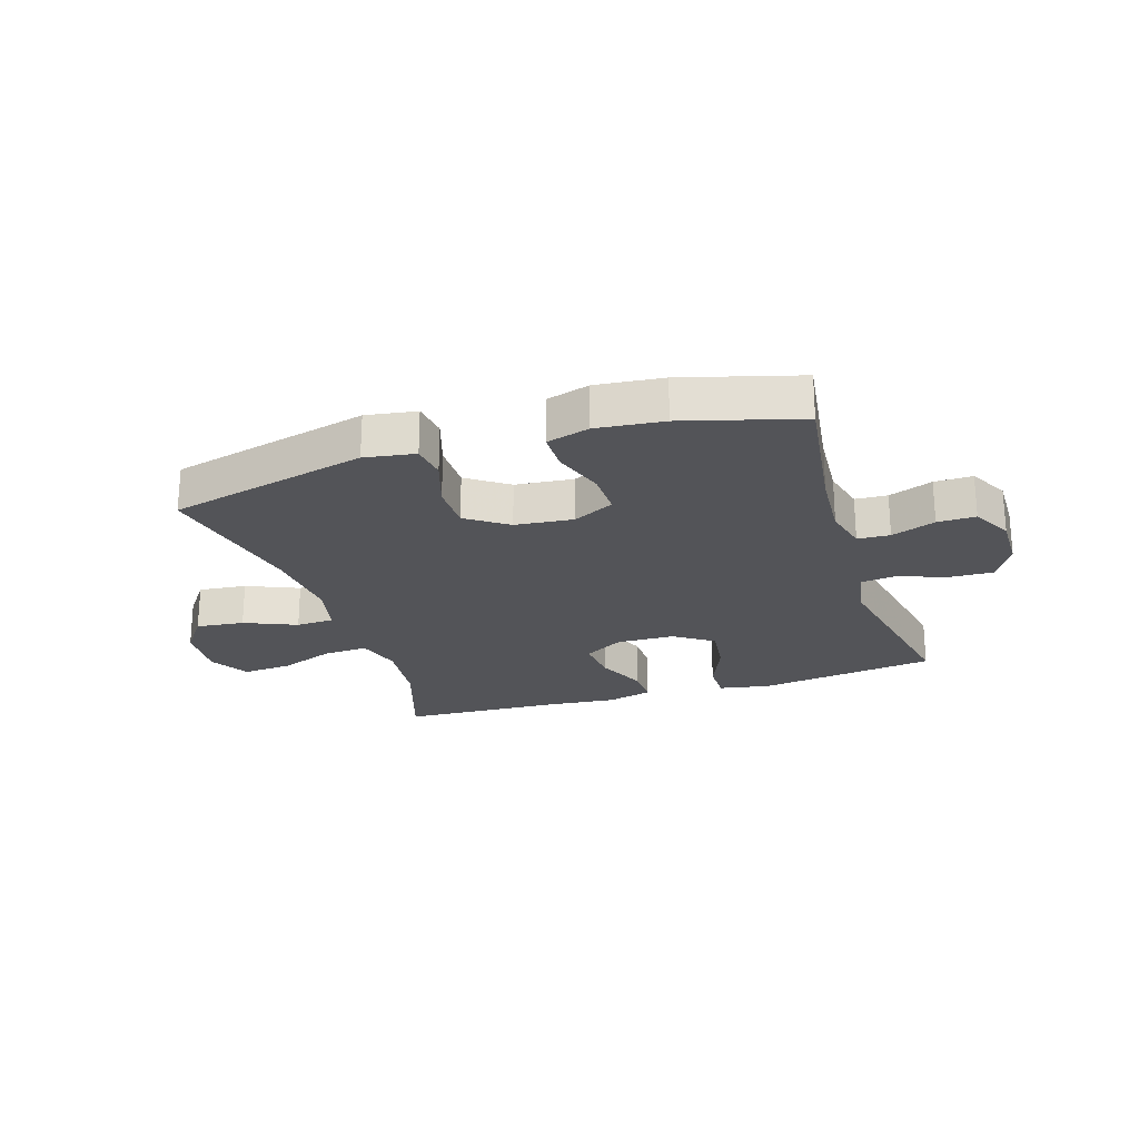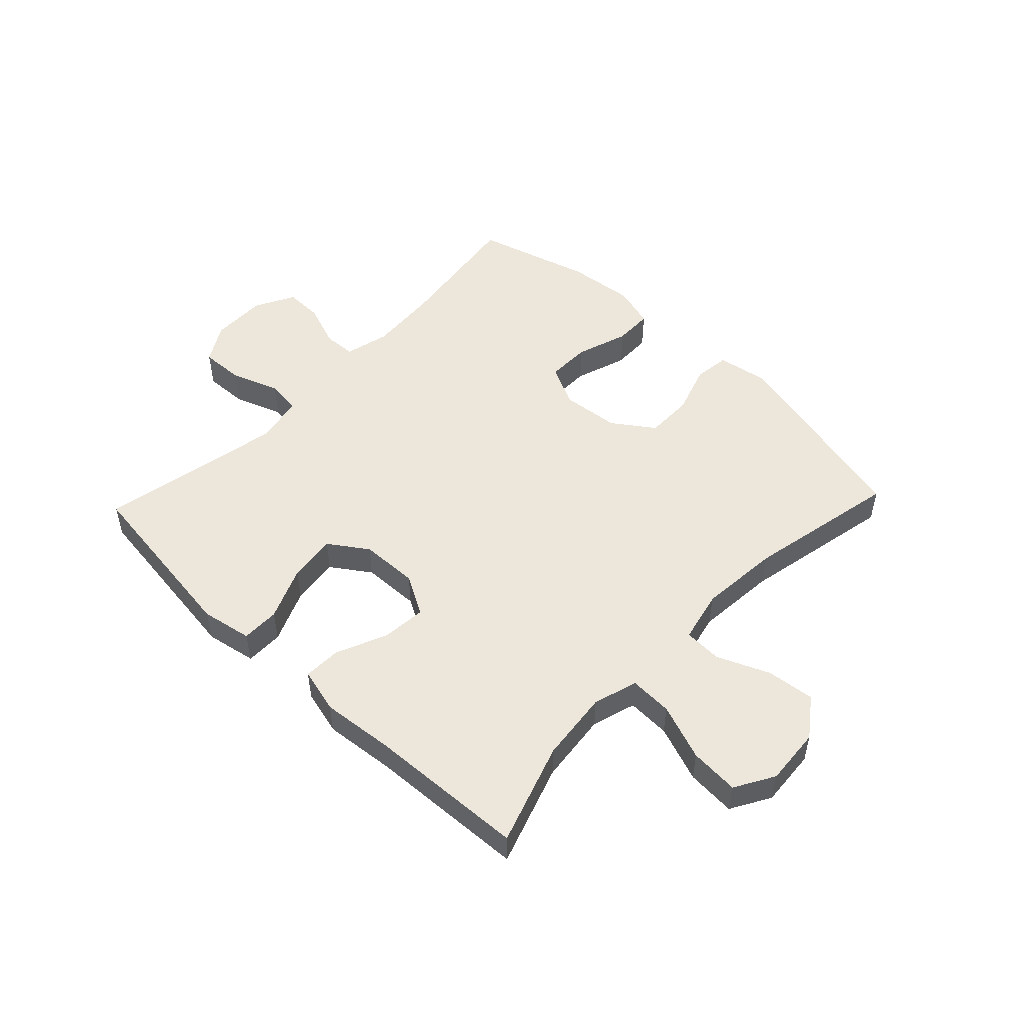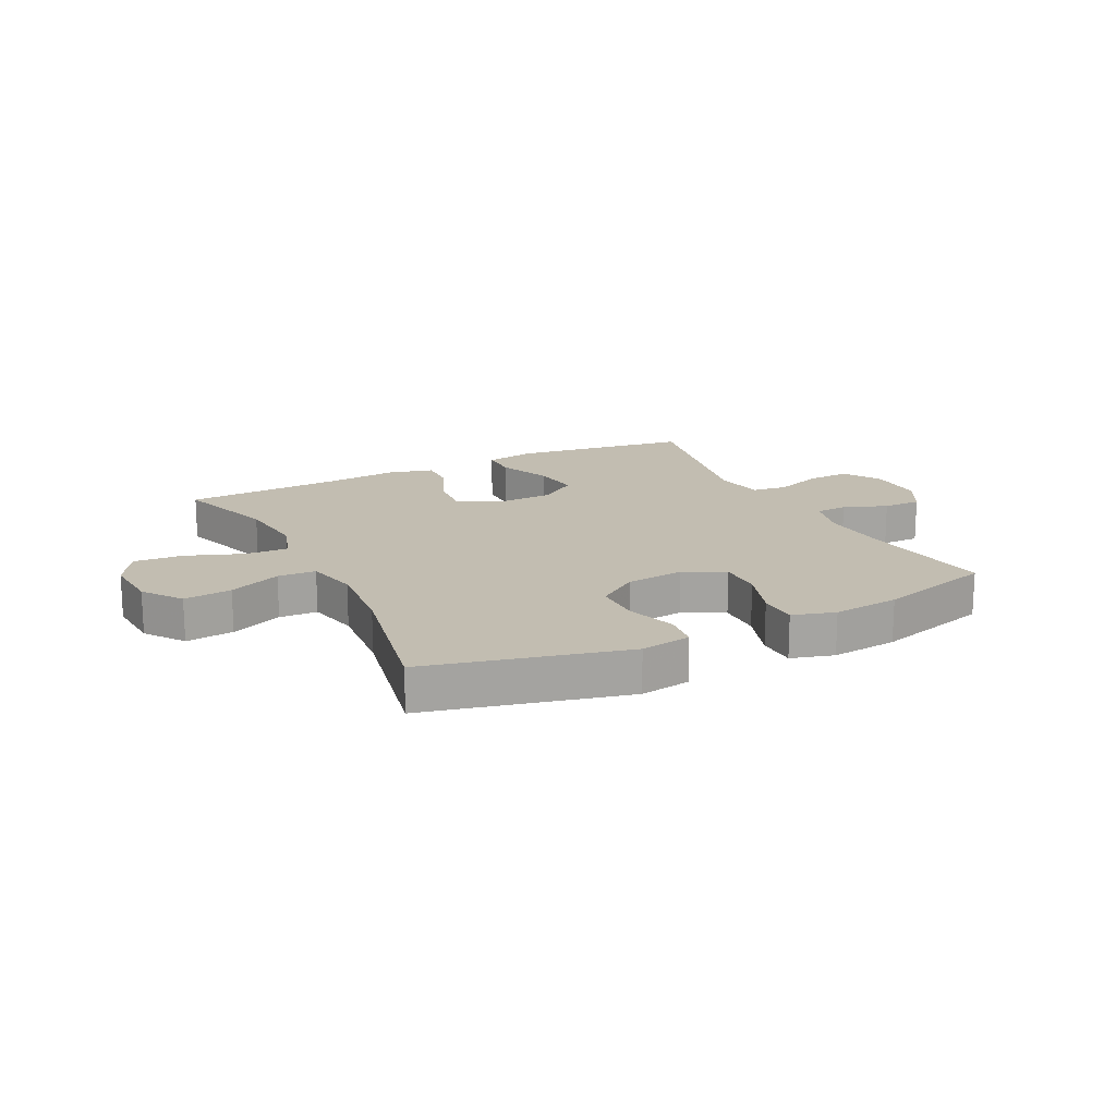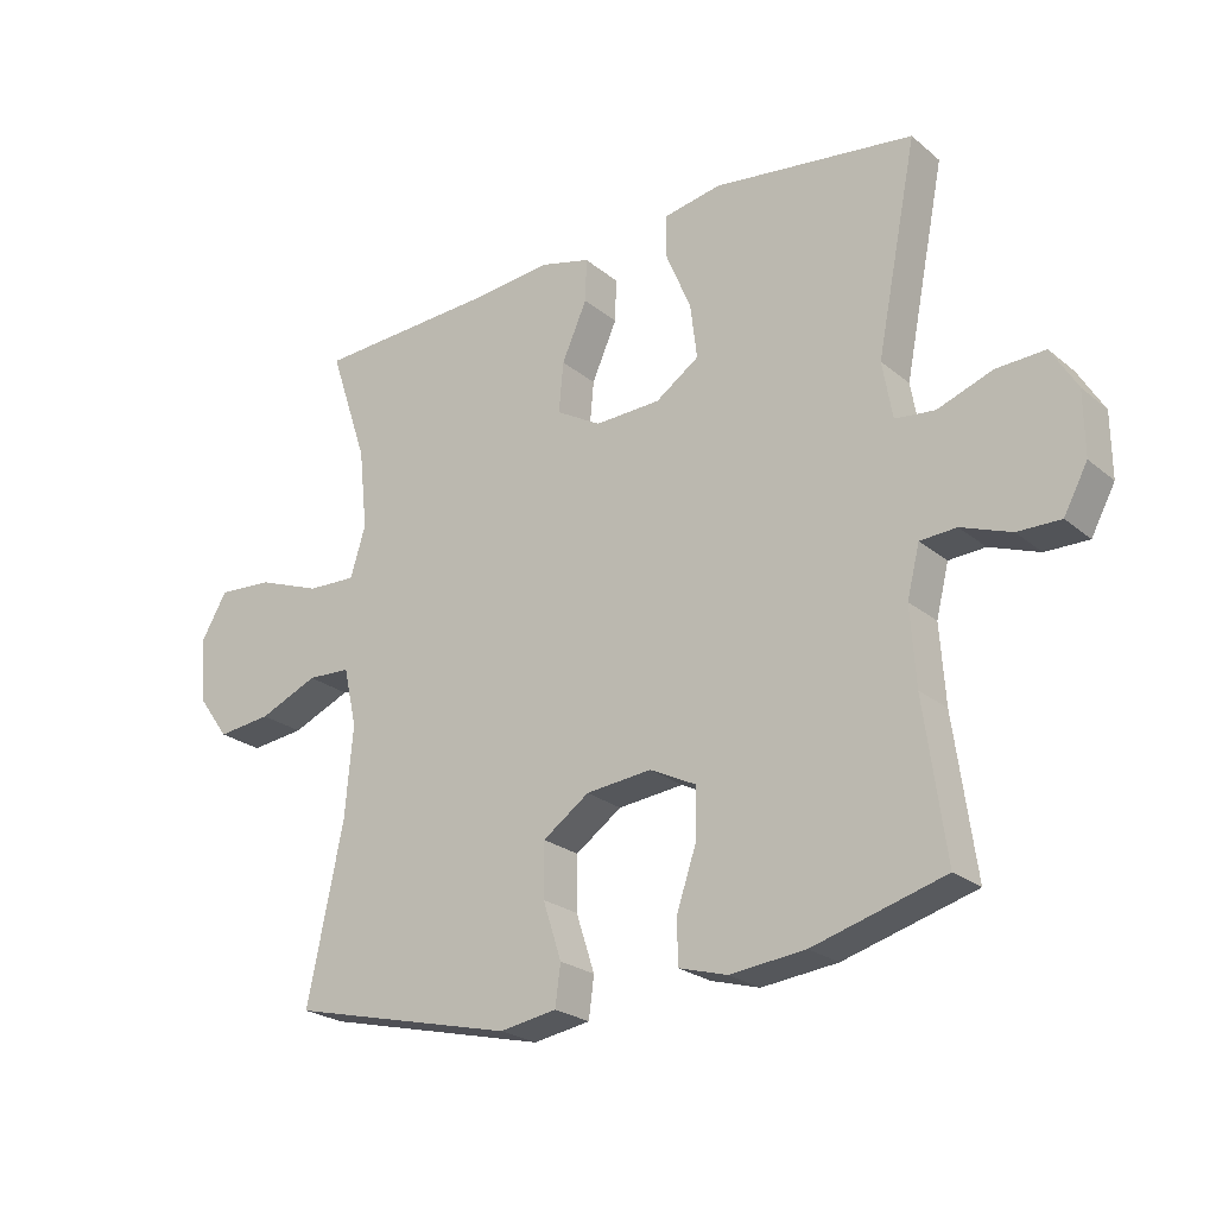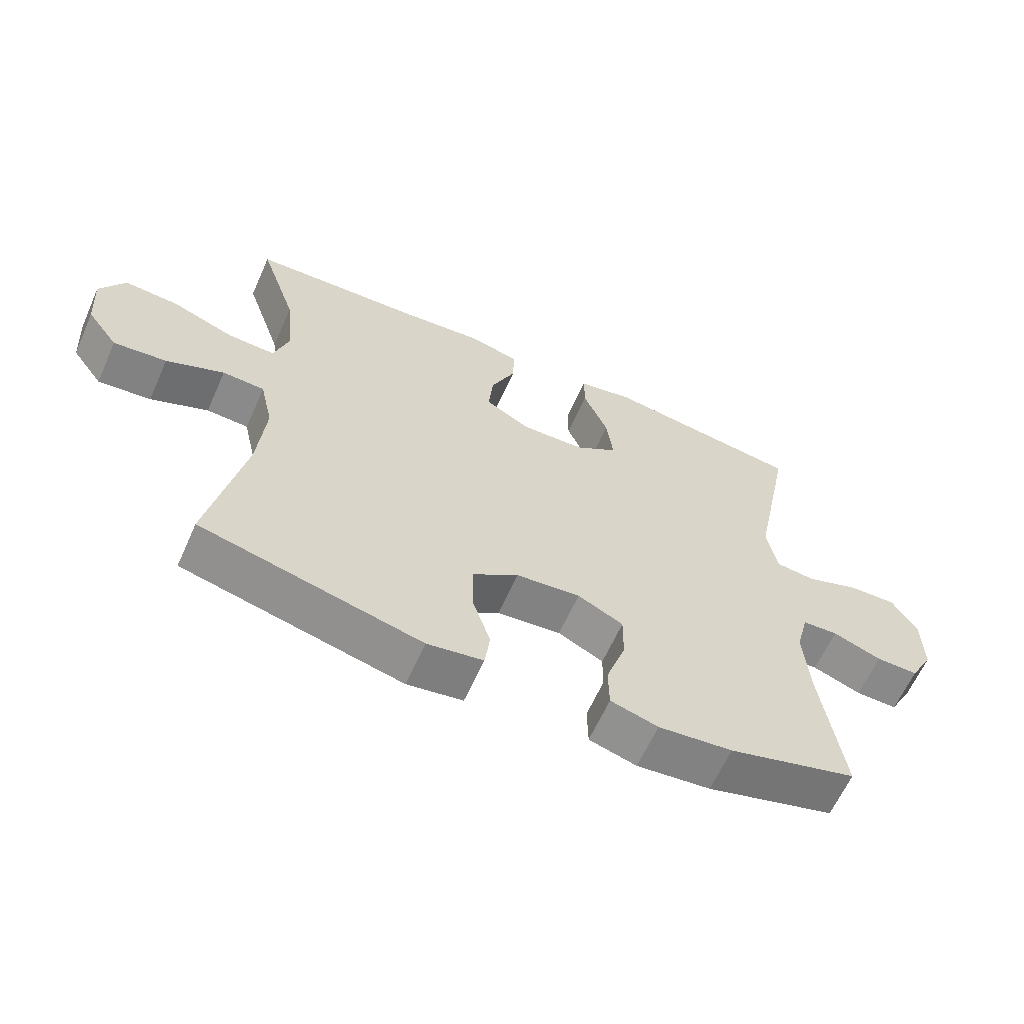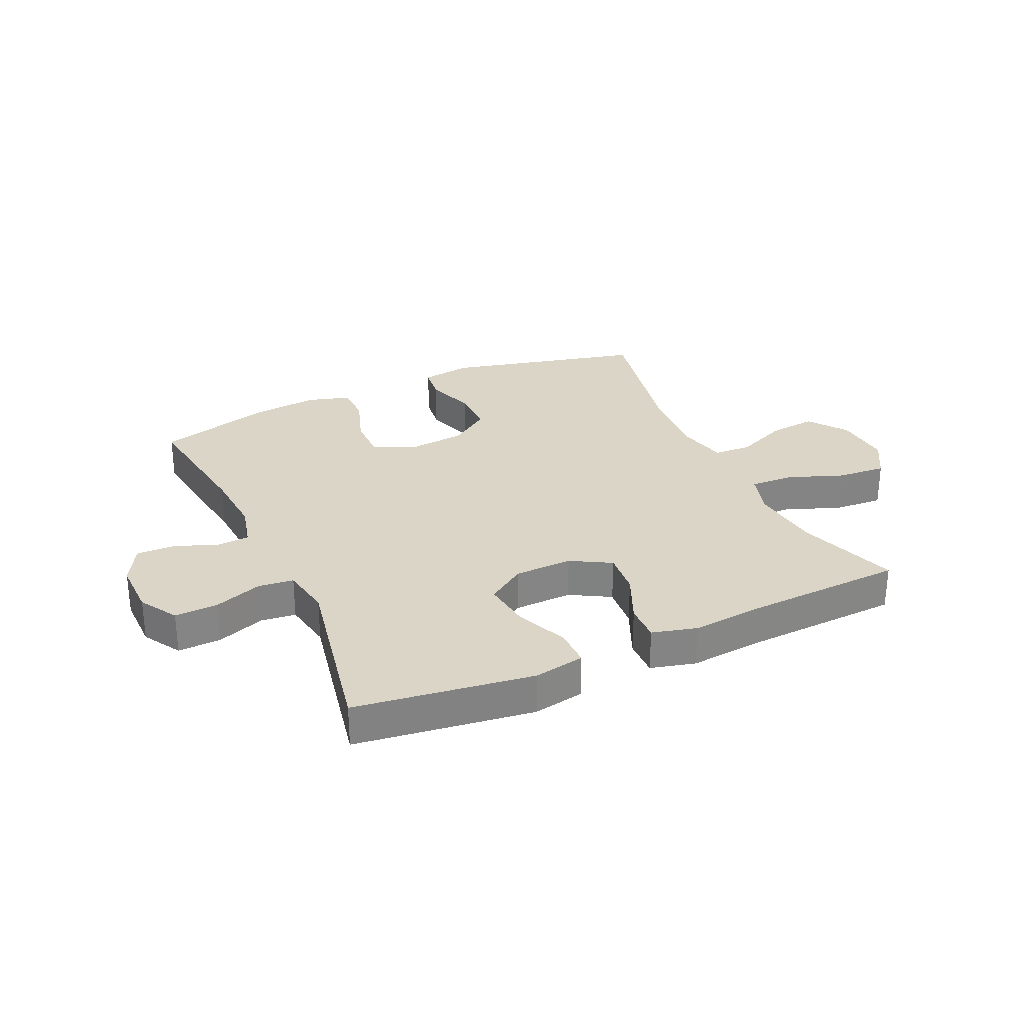
<metadata>
{"format":"obj","ext":"obj","renderer":"f3d","projection":"perspective","resolution":1024,"background":"white","views":[{"elev":-23.5,"azim":-162.3,"up":"+Y"},{"elev":51.1,"azim":43.5,"up":"+Y"},{"elev":17.0,"azim":153.5,"up":"+Y"},{"elev":-23.8,"azim":-143.3,"up":"+Z"},{"elev":-62.8,"azim":156.0,"up":"+Z"},{"elev":29.0,"azim":-24.6,"up":"+Y"}]}
</metadata>
<code>
v -0.5 0.07 0.5
v -0.196 0.07 0.541
v -0.109 0.07 0.525
v -0.109 0.07 0.46
v -0.147 0.07 0.369
v -0.157 0.07 0.287
v -0.091 0.07 0.242
v 0.008 0.07 0.239
v 0.076 0.07 0.278
v 0.069 0.07 0.354
v 0.031 0.07 0.44
v 0.029 0.07 0.505
v 0.106 0.07 0.525
v 0.23 0.07 0.513
v 0.5 0.07 0.5
v 0.442 0.07 0.326
v 0.429 0.07 0.205
v 0.452 0.07 0.129
v 0.526 0.07 0.132
v 0.622 0.07 0.168
v 0.706 0.07 0.174
v 0.745 0.07 0.107
v 0.738 0.07 0.009
v 0.69 0.07 -0.057
v 0.608 0.07 -0.048
v 0.519 0.07 -0.01
v 0.454 0.07 -0.013
v 0.434 0.07 -0.102
v 0.446 0.07 -0.239
v 0.5 0.07 -0.5
v 0.16 0.07 -0.582
v 0.074 0.07 -0.568
v 0.066 0.07 -0.507
v 0.094 0.07 -0.421
v 0.094 0.07 -0.34
v 0.024 0.07 -0.291
v -0.075 0.07 -0.281
v -0.145 0.07 -0.316
v -0.144 0.07 -0.391
v -0.114 0.07 -0.48
v -0.115 0.07 -0.547
v -0.188 0.07 -0.568
v -0.302 0.07 -0.556
v -0.5 0.07 -0.5
v -0.468 0.07 -0.268
v -0.46 0.07 -0.151
v -0.479 0.07 -0.075
v -0.534 0.07 -0.072
v -0.609 0.07 -0.1
v -0.674 0.07 -0.101
v -0.71 0.07 -0.034
v -0.709 0.07 0.062
v -0.67 0.07 0.127
v -0.596 0.07 0.124
v -0.513 0.07 0.094
v -0.453 0.07 0.101
v -0.438 0.07 0.187
v -0.5 0 0.5
v -0.196 0 0.541
v -0.109 0 0.525
v -0.109 0 0.46
v -0.147 0 0.369
v -0.157 0 0.287
v -0.091 0 0.242
v 0.008 0 0.239
v 0.076 0 0.278
v 0.069 0 0.354
v 0.031 0 0.44
v 0.029 0 0.505
v 0.106 0 0.525
v 0.23 0 0.513
v 0.5 0 0.5
v 0.442 0 0.326
v 0.429 0 0.205
v 0.452 0 0.129
v 0.526 0 0.132
v 0.622 0 0.168
v 0.706 0 0.174
v 0.745 0 0.107
v 0.738 0 0.009
v 0.69 0 -0.057
v 0.608 0 -0.048
v 0.519 0 -0.01
v 0.454 0 -0.013
v 0.434 0 -0.102
v 0.446 0 -0.239
v 0.5 0 -0.5
v 0.16 0 -0.582
v 0.074 0 -0.568
v 0.066 0 -0.507
v 0.094 0 -0.421
v 0.094 0 -0.34
v 0.024 0 -0.291
v -0.075 0 -0.281
v -0.145 0 -0.316
v -0.144 0 -0.391
v -0.114 0 -0.48
v -0.115 0 -0.547
v -0.188 0 -0.568
v -0.302 0 -0.556
v -0.5 0 -0.5
v -0.468 0 -0.268
v -0.46 0 -0.151
v -0.479 0 -0.075
v -0.534 0 -0.072
v -0.609 0 -0.1
v -0.674 0 -0.101
v -0.71 0 -0.034
v -0.709 0 0.062
v -0.67 0 0.127
v -0.596 0 0.124
v -0.513 0 0.094
v -0.453 0 0.101
v -0.438 0 0.187
f 52 53 54 55
f 52 55 56
f 51 52 56
f 48 49 50 51
f 47 48 51 56
f 46 47 56 57
f 42 43 44 45
f 42 45 46
f 39 40 41 42
f 38 39 42 46
f 37 38 46 57
f 31 32 33 34
f 29 30 31 34
f 28 29 34 35
f 27 28 35 36
f 23 24 25 26
f 23 26 27
f 22 23 27
f 19 20 21 22
f 18 19 22 27
f 17 18 27 36
f 14 15 16
f 10 11 12 13
f 9 10 13 14
f 2 3 4 5
f 2 5 6
f 1 2 6
f 57 1 6 7
f 9 14 16 17
f 8 9 17 36
f 36 37 57
f 7 8 36 57
f 112 111 110 109
f 113 112 109
f 113 109 108
f 108 107 106 105
f 113 108 105 104
f 114 113 104 103
f 102 101 100 99
f 103 102 99
f 99 98 97 96
f 103 99 96 95
f 114 103 95 94
f 91 90 89 88
f 91 88 87 86
f 92 91 86 85
f 93 92 85 84
f 83 82 81 80
f 84 83 80
f 84 80 79
f 79 78 77 76
f 84 79 76 75
f 93 84 75 74
f 73 72 71
f 70 69 68 67
f 71 70 67 66
f 62 61 60 59
f 63 62 59
f 63 59 58
f 64 63 58 114
f 74 73 71 66
f 93 74 66 65
f 114 94 93
f 114 93 65 64
f 1 58 59 2
f 2 59 60 3
f 3 60 61 4
f 4 61 62 5
f 5 62 63 6
f 6 63 64 7
f 7 64 65 8
f 8 65 66 9
f 9 66 67 10
f 10 67 68 11
f 11 68 69 12
f 12 69 70 13
f 13 70 71 14
f 14 71 72 15
f 15 72 73 16
f 16 73 74 17
f 17 74 75 18
f 18 75 76 19
f 19 76 77 20
f 20 77 78 21
f 21 78 79 22
f 22 79 80 23
f 23 80 81 24
f 24 81 82 25
f 25 82 83 26
f 26 83 84 27
f 27 84 85 28
f 28 85 86 29
f 29 86 87 30
f 30 87 88 31
f 31 88 89 32
f 32 89 90 33
f 33 90 91 34
f 34 91 92 35
f 35 92 93 36
f 36 93 94 37
f 37 94 95 38
f 38 95 96 39
f 39 96 97 40
f 40 97 98 41
f 41 98 99 42
f 42 99 100 43
f 43 100 101 44
f 44 101 102 45
f 45 102 103 46
f 46 103 104 47
f 47 104 105 48
f 48 105 106 49
f 49 106 107 50
f 50 107 108 51
f 51 108 109 52
f 52 109 110 53
f 53 110 111 54
f 54 111 112 55
f 55 112 113 56
f 56 113 114 57
f 57 114 58 1

</code>
